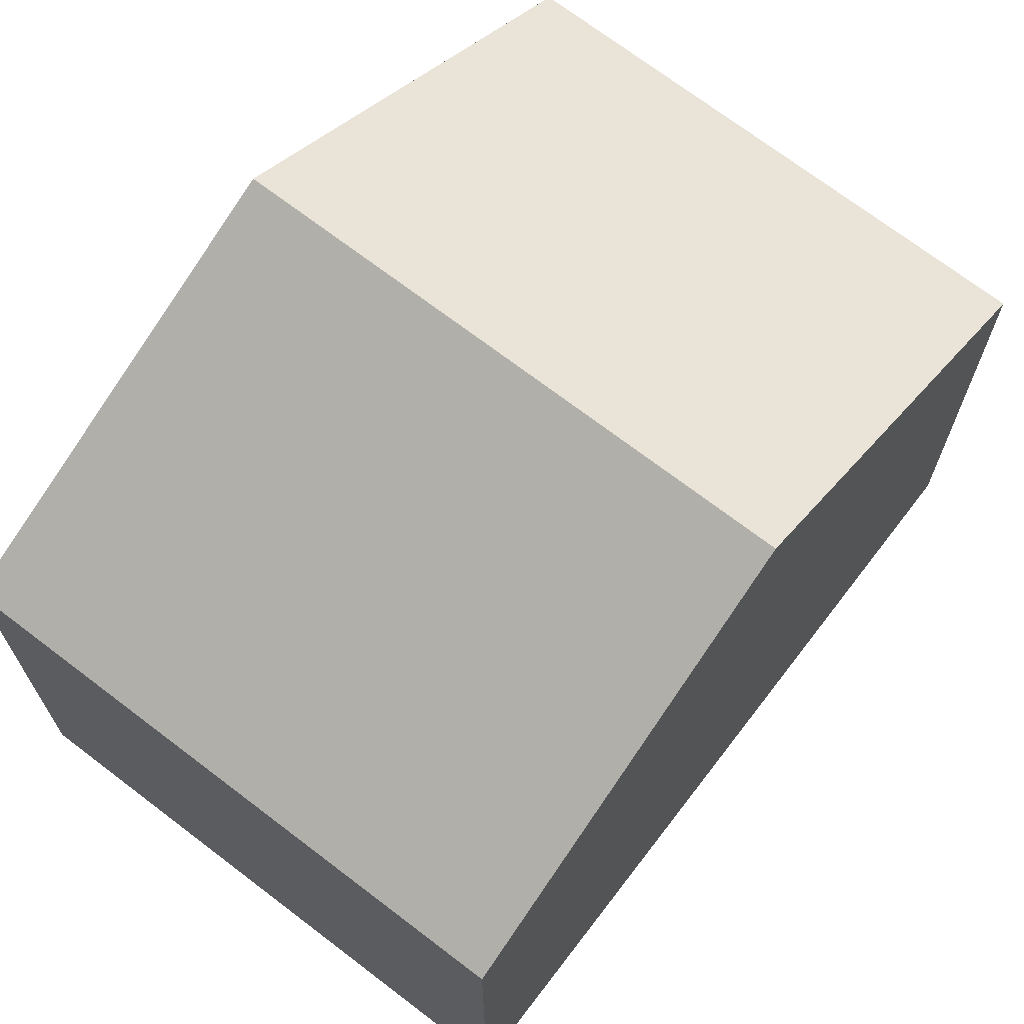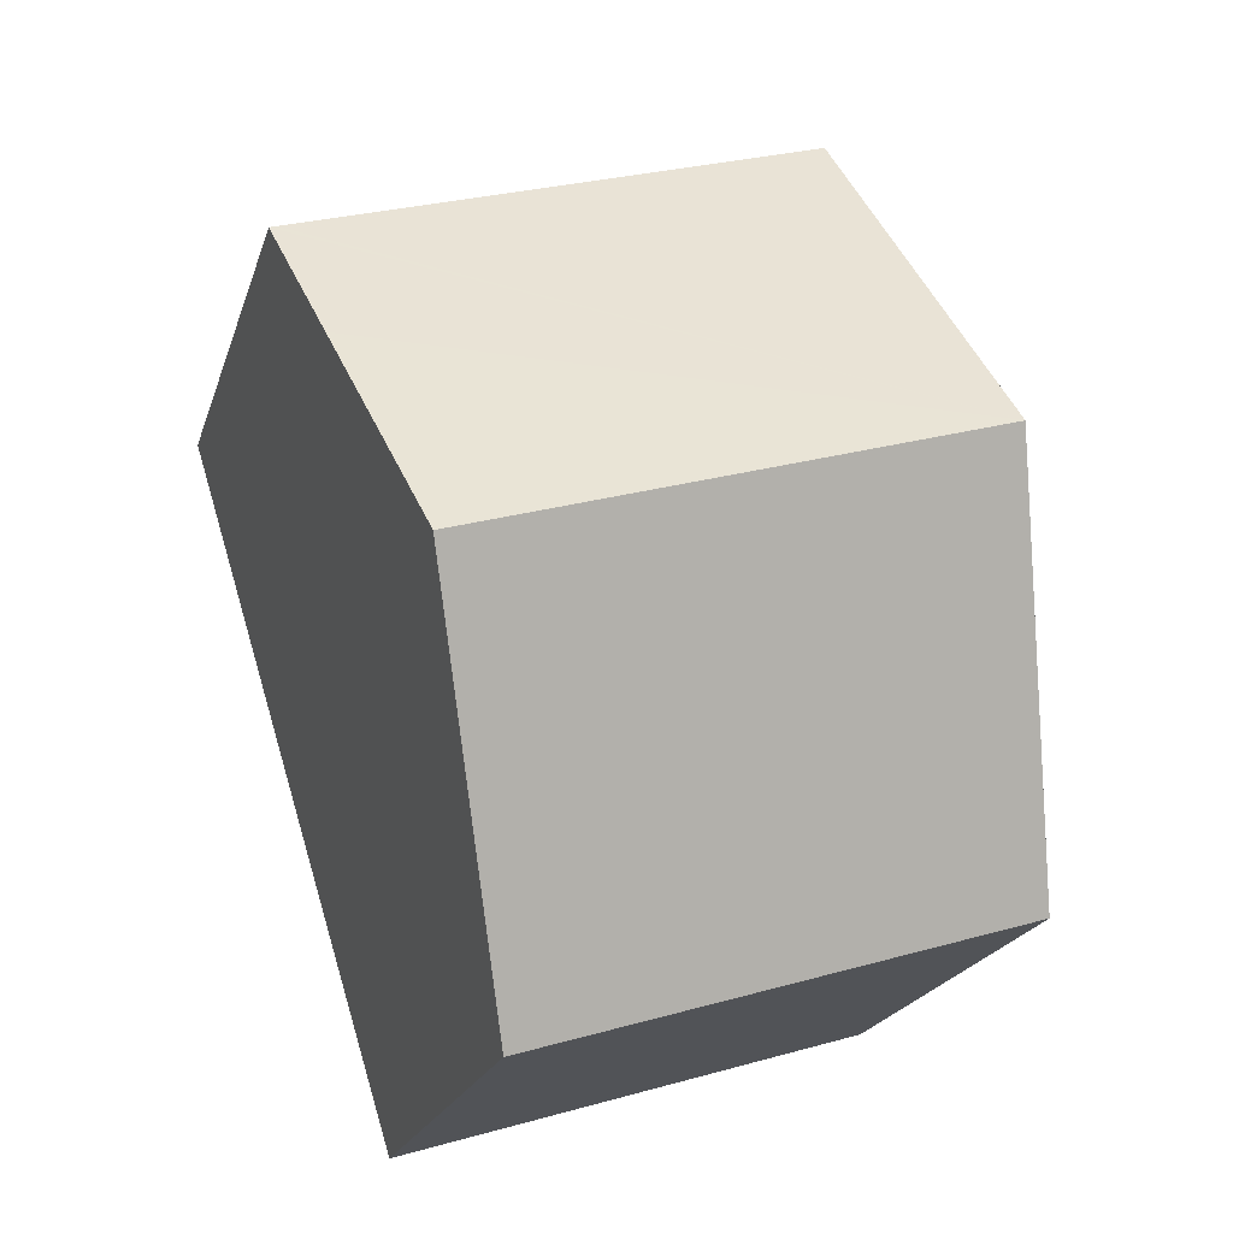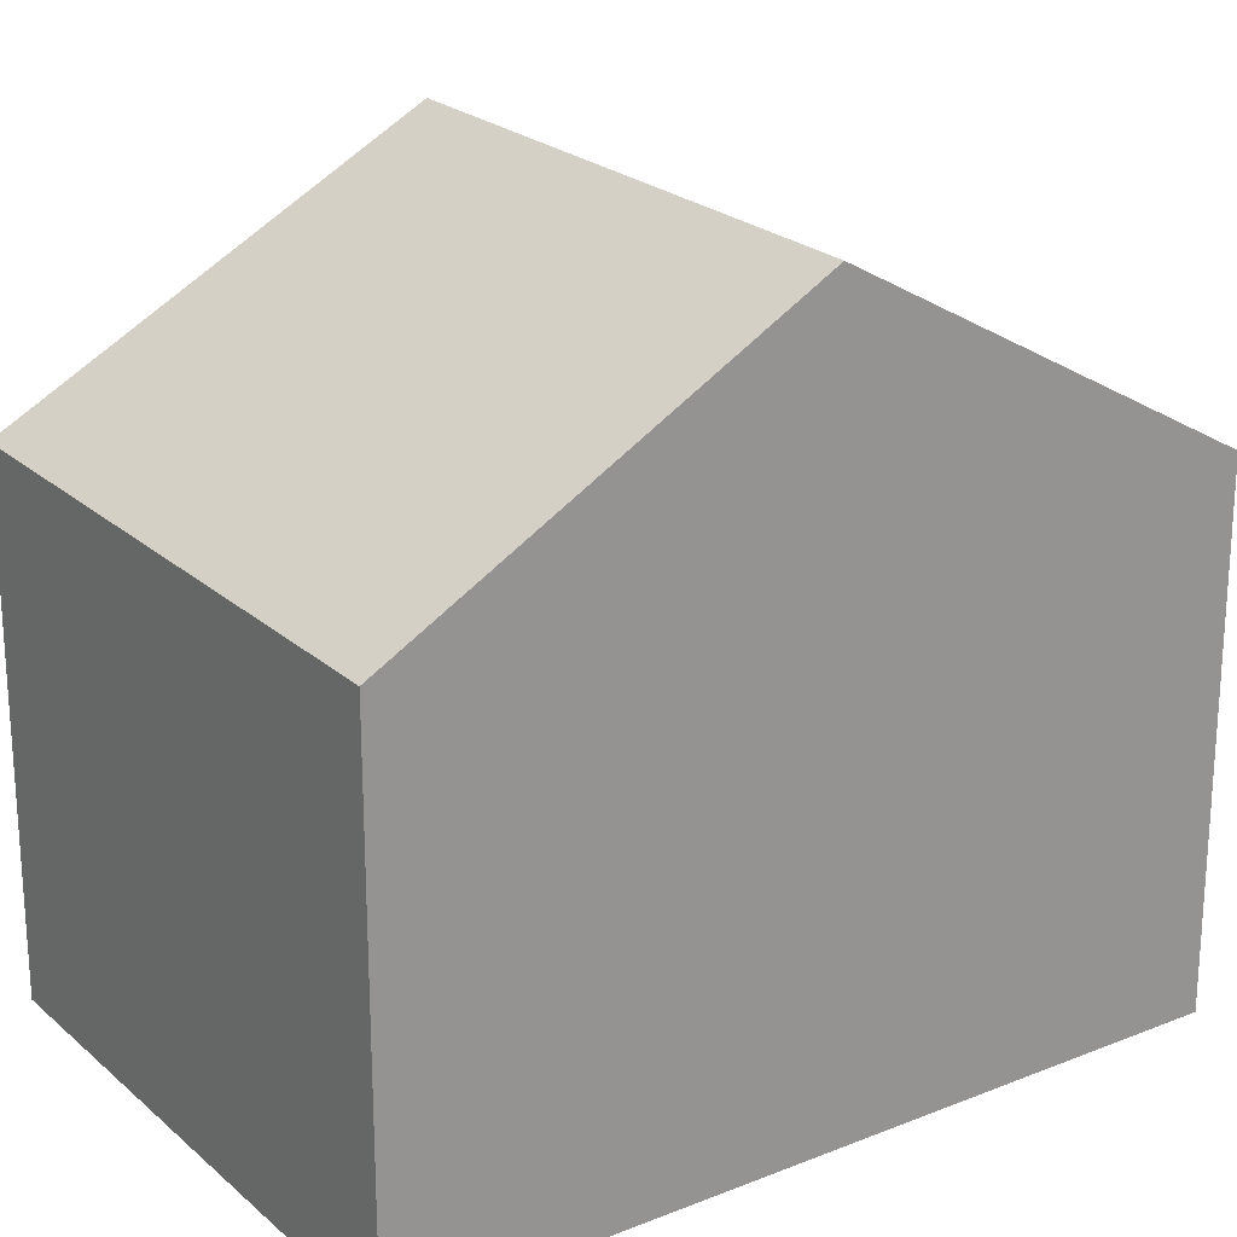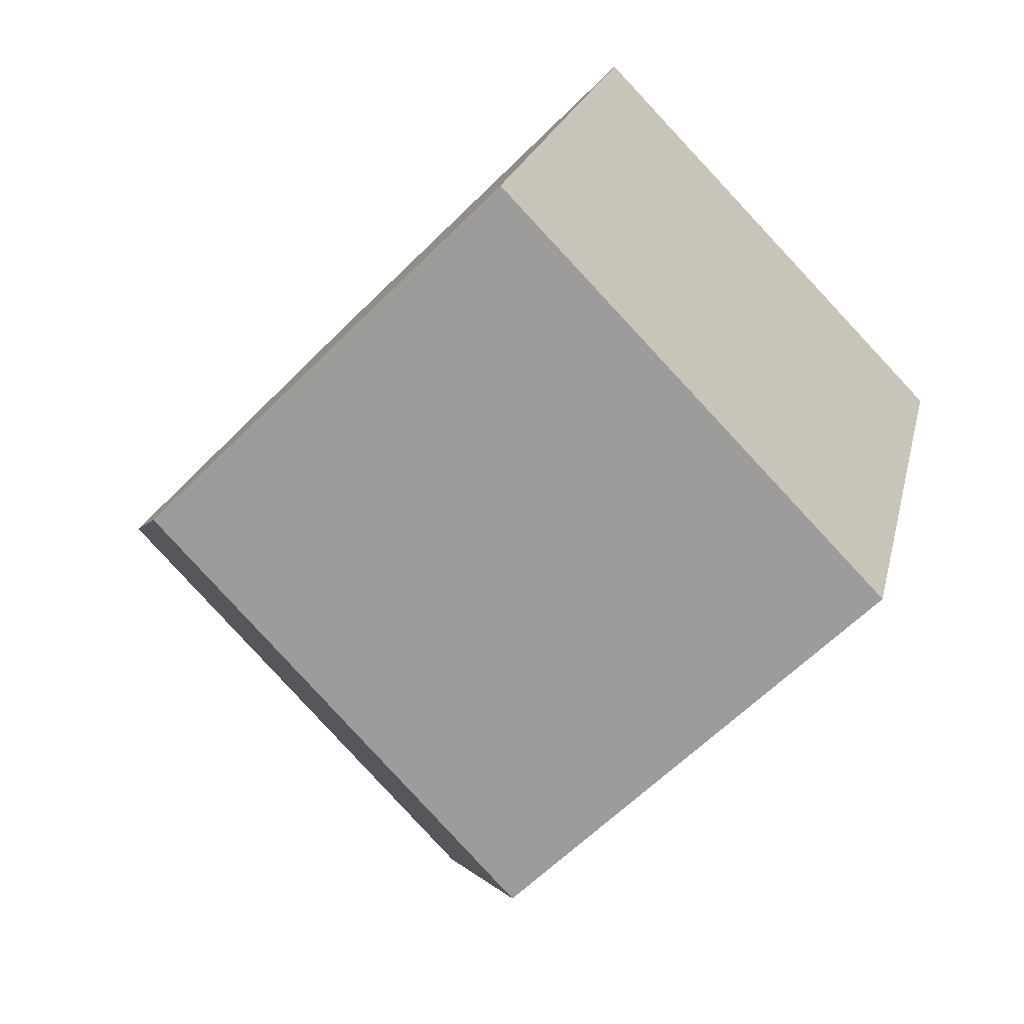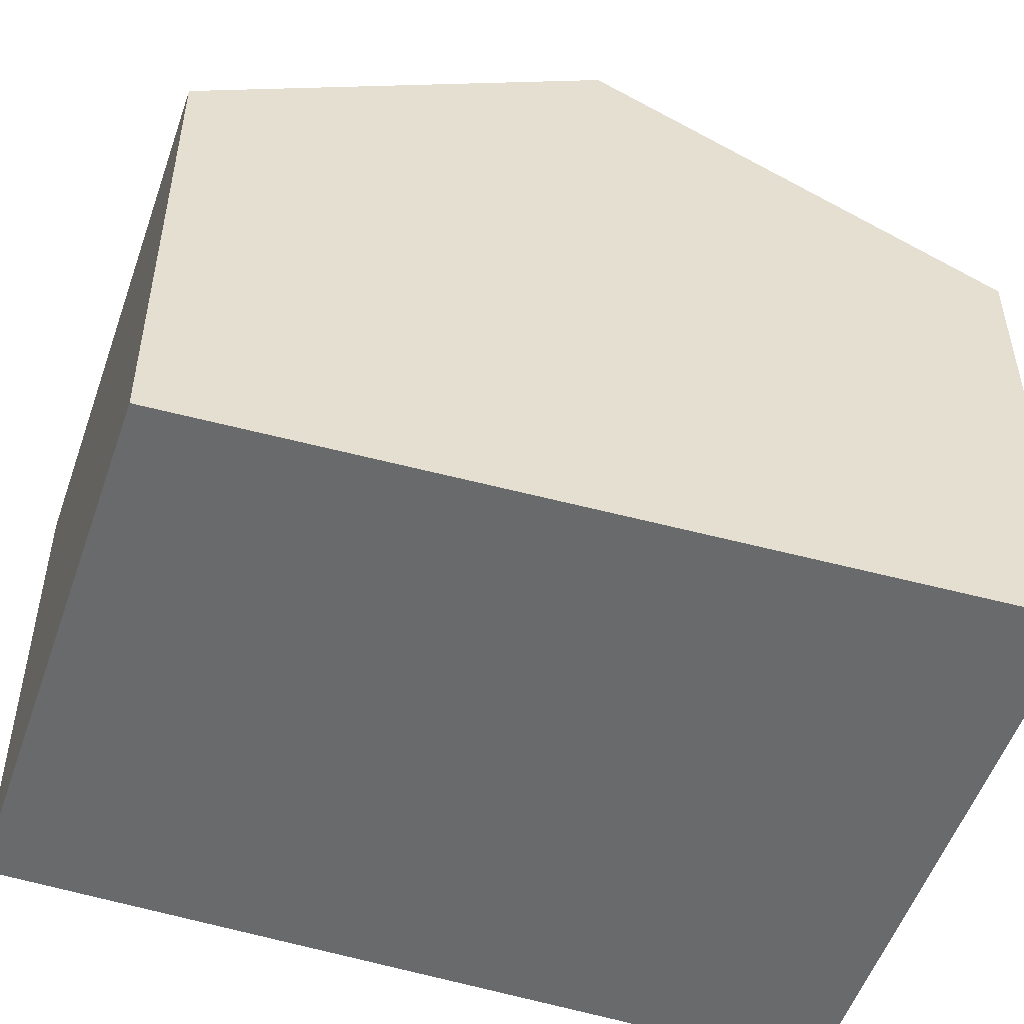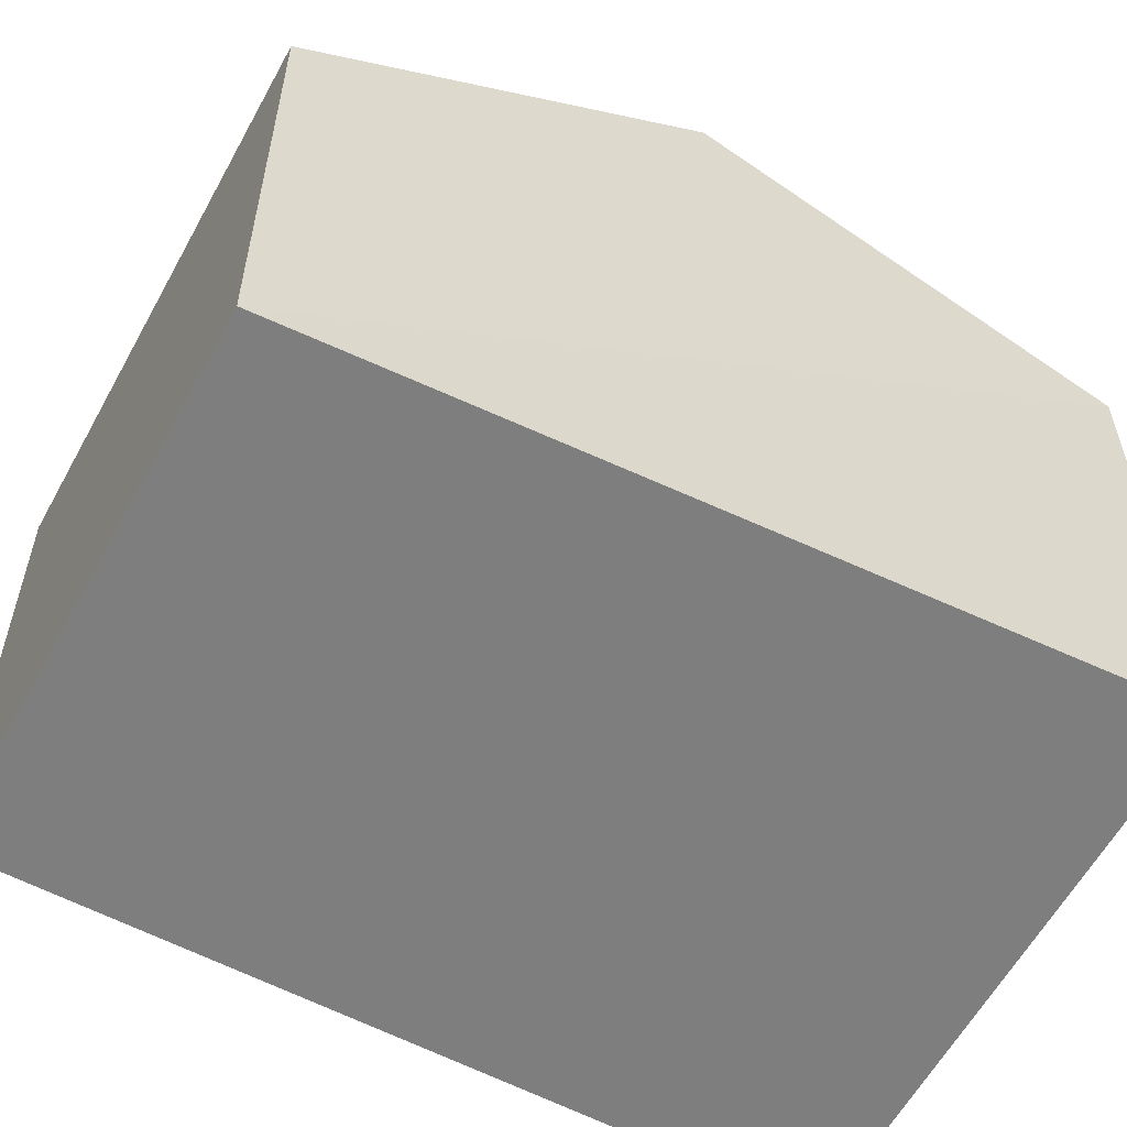
<metadata>
{"format":"obj","ext":"obj","renderer":"f3d","projection":"perspective","resolution":1024,"background":"white","views":[{"elev":70.8,"azim":54.6,"up":"+Y"},{"elev":-21.0,"azim":164.6,"up":"+Z"},{"elev":23.0,"azim":72.6,"up":"+Y"},{"elev":-61.1,"azim":-44.5,"up":"+Z"},{"elev":-52.9,"azim":-91.7,"up":"+Y"},{"elev":-59.4,"azim":-101.3,"up":"+Y"}]}
</metadata>
<code>
v  3.07 6.236 9.413
v  1.214 9.012 4.81
v  2.427 6.236 9.612
v  9.141 6.236 7.532
v  9.231 6.236 7.504
v  8.687 7.275 5.735
v  7.778 9.012 2.776
v  0 6.232 3.816e-16
v  6.422 6.422 -1.635
v  6.325 6.238 -1.949
v  0.081 6.418 0.321
v  6.325 1.193e-16 -1.949
v  0 0 0
v  0.081 -1.966e-17 0.321
v  1.214 -2.945e-16 4.81
v  2.427 -5.886e-16 9.612
v  3.07 -5.764e-16 9.413
v  9.141 -4.612e-16 7.532
v  9.231 -4.595e-16 7.504
v  8.687 -3.512e-16 5.735
v  7.778 -1.7e-16 2.776
v  6.422 1.001e-16 -1.635
g defaultobject
f 1 2 3
f 2 1 4
f 2 4 5
f 2 5 6
f 2 6 7
f 8 9 10
f 9 8 7
f 7 8 2
f 2 8 11
f 12 8 10
f 8 12 13
f 13 11 8
f 11 13 2
f 2 13 3
f 3 13 14
f 3 14 15
f 3 15 16
f 16 1 3
f 1 16 4
f 4 16 17
f 4 17 18
f 4 18 5
f 5 18 19
f 19 6 5
f 6 19 7
f 7 19 9
f 9 19 20
f 9 20 10
f 10 20 21
f 10 21 12
f 12 21 22
f 18 20 19
f 20 18 17
f 20 17 21
f 21 17 16
f 21 16 15
f 21 15 22
f 22 15 12
f 12 15 14
f 12 14 13

</code>
